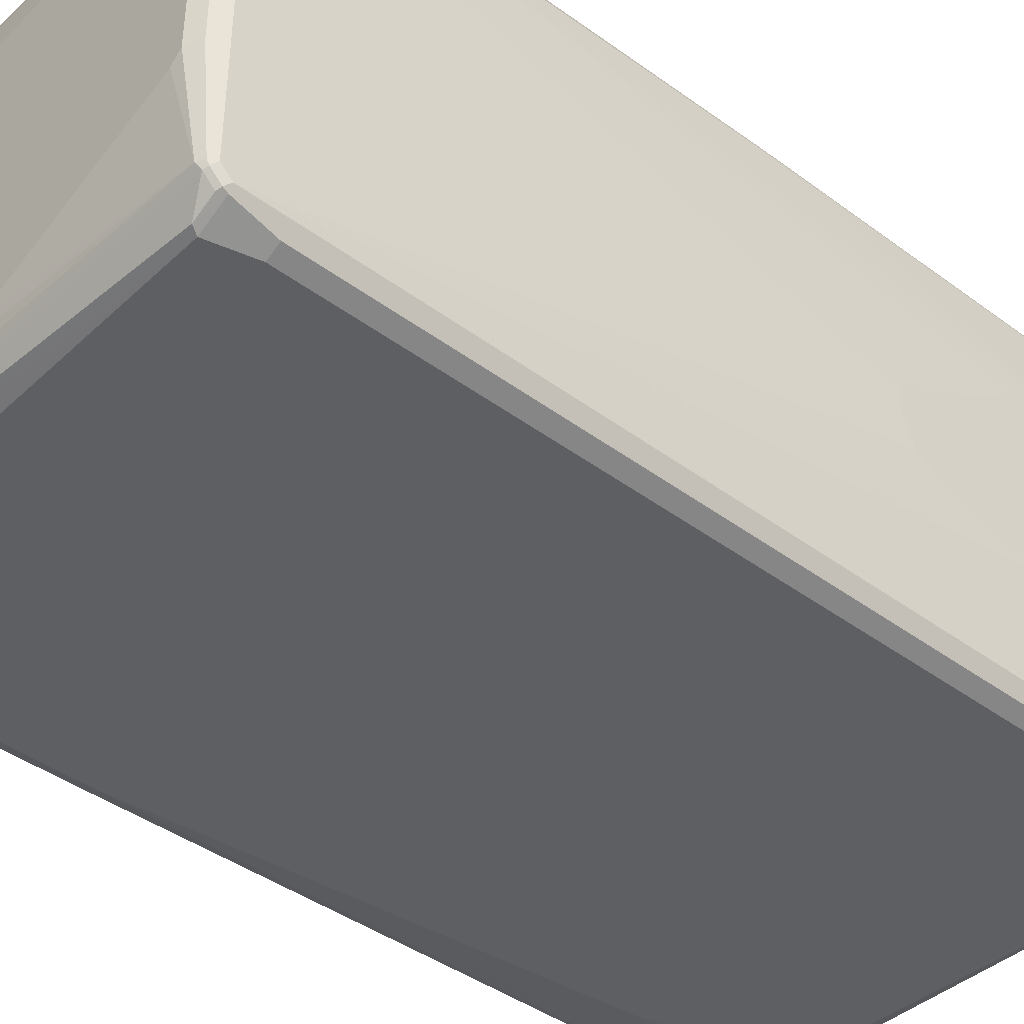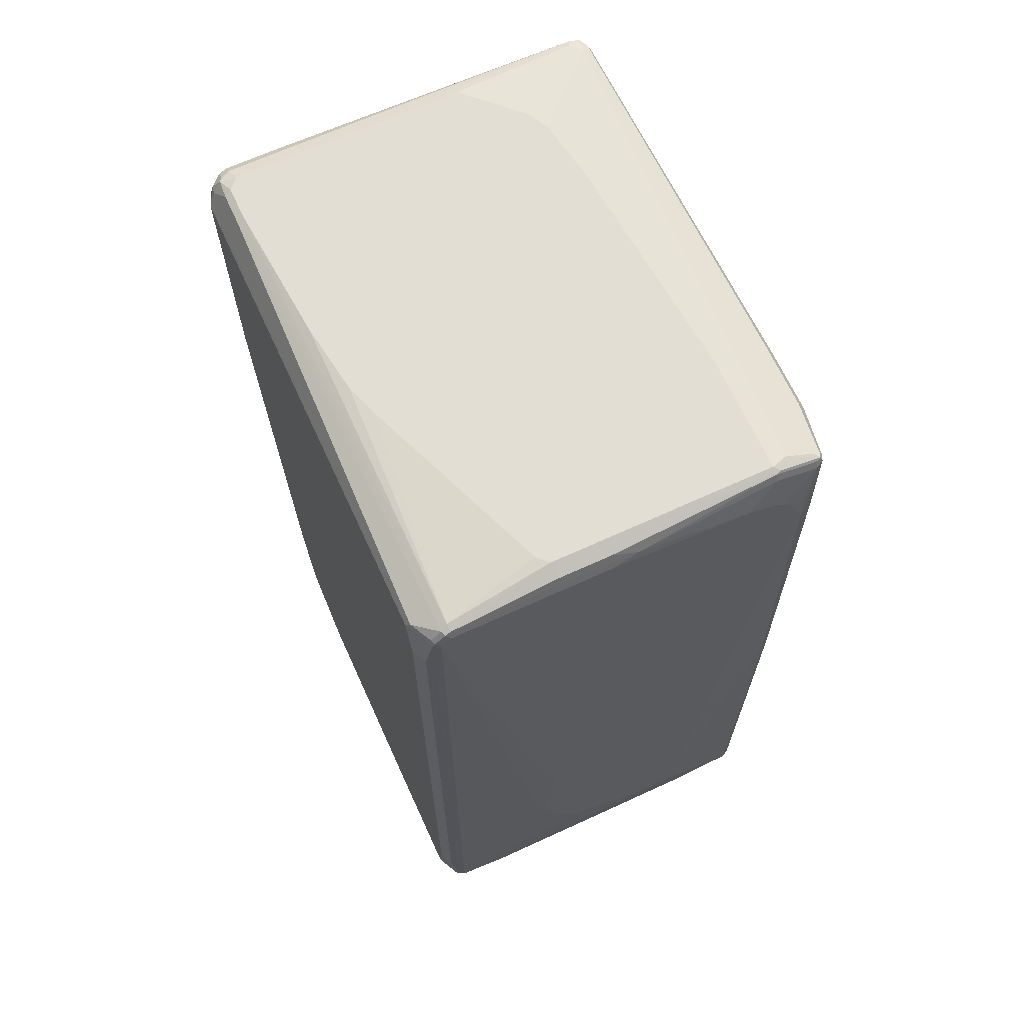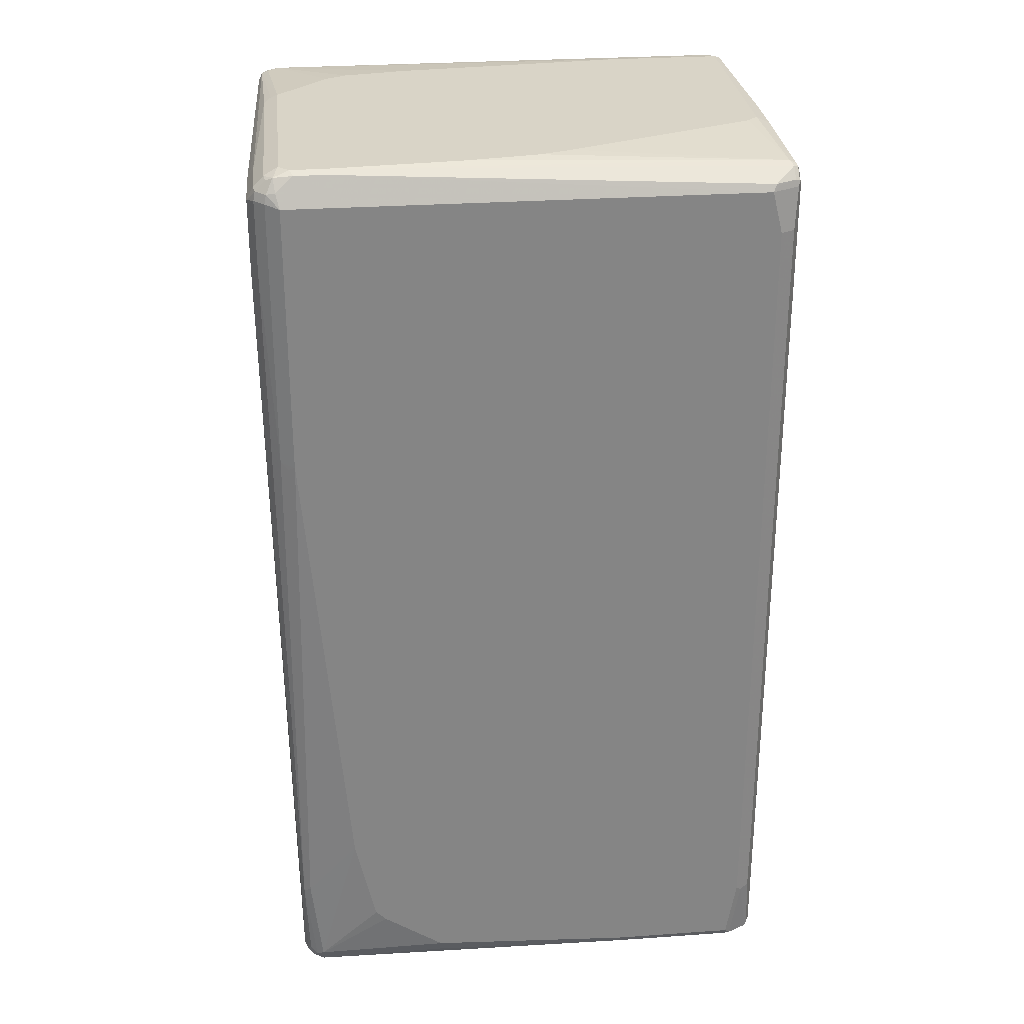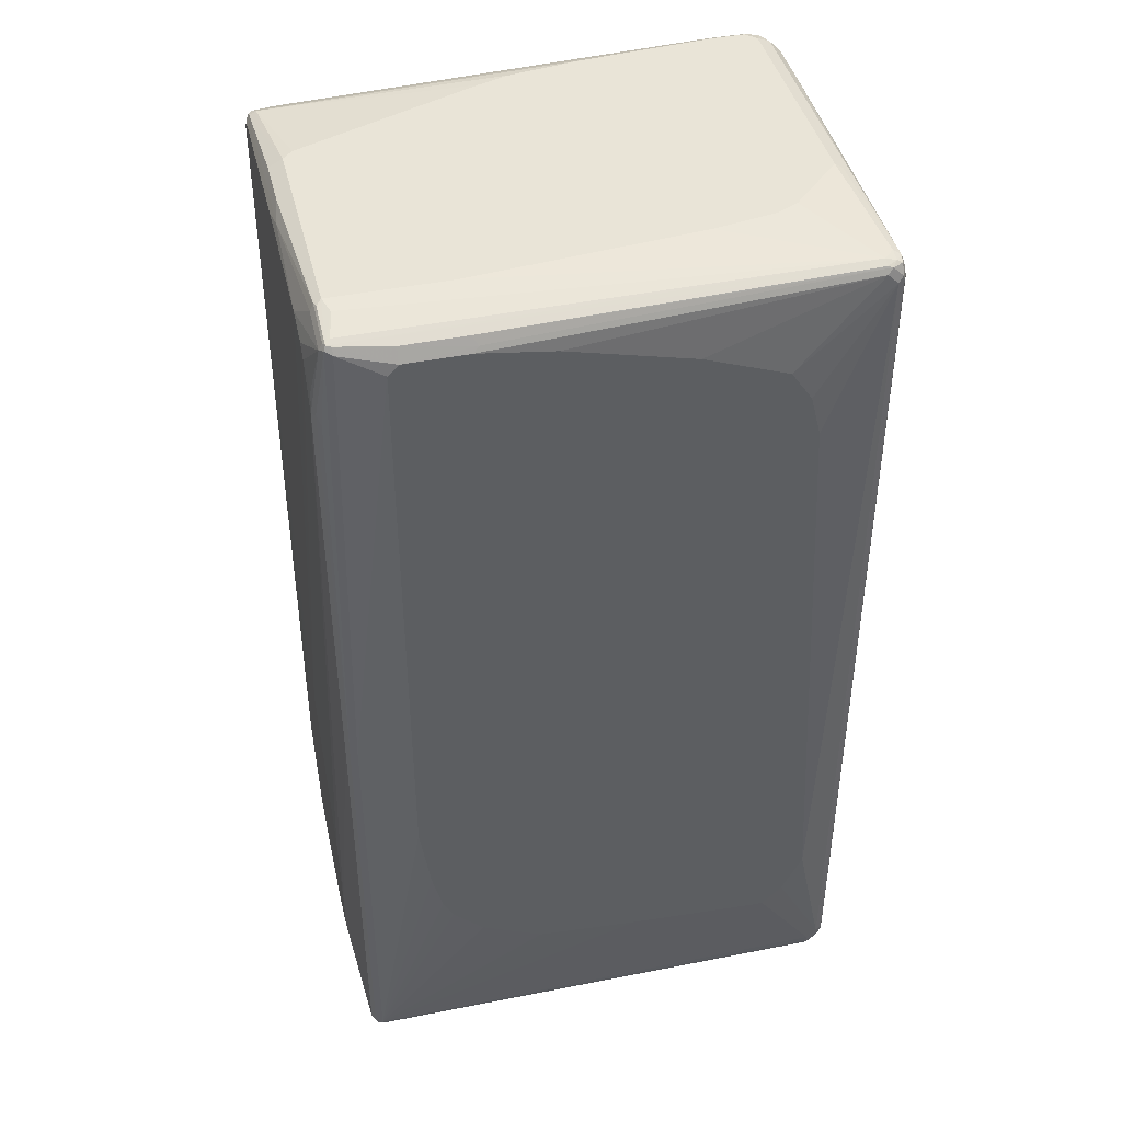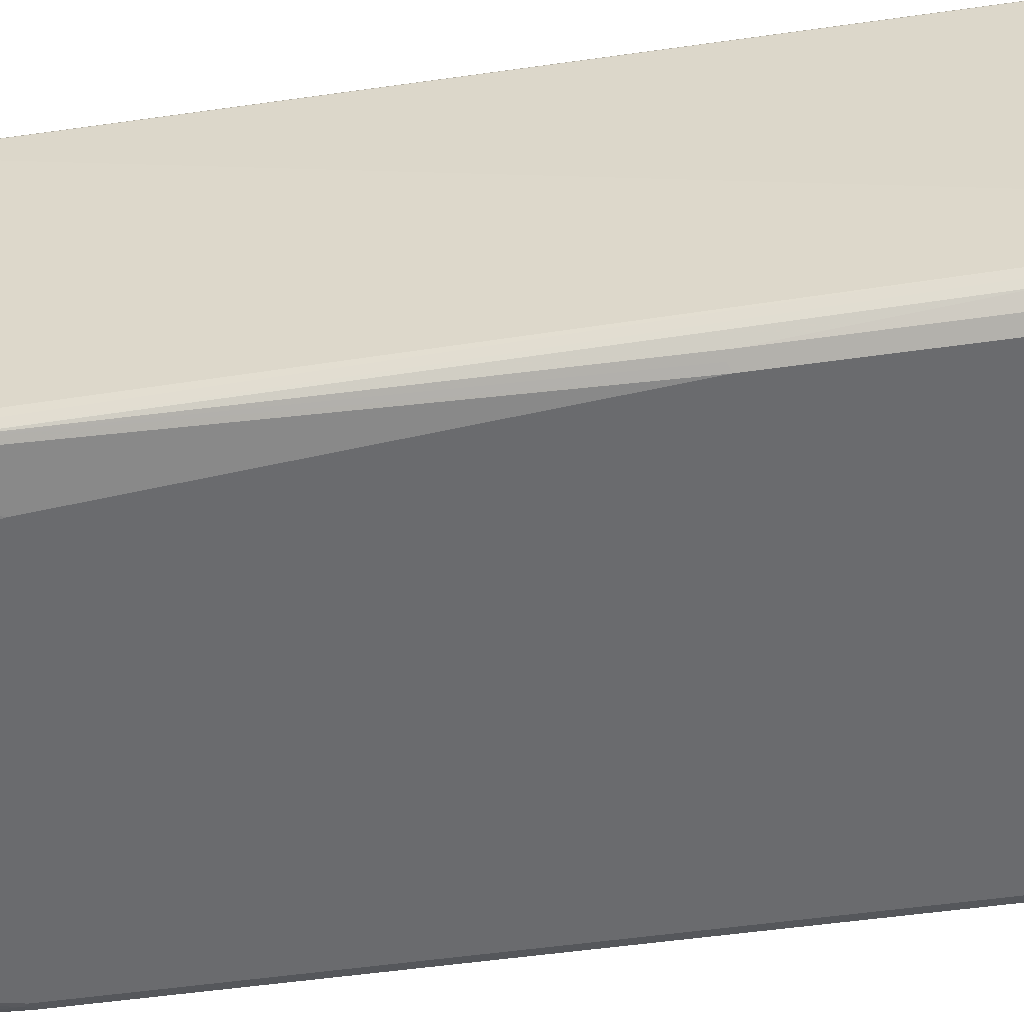
<metadata>
{"format":"obj","ext":"obj","renderer":"f3d","projection":"perspective","resolution":1024,"background":"white","views":[{"elev":-41.9,"azim":-131.8,"up":"+Z"},{"elev":67.3,"azim":-114.7,"up":"+Y"},{"elev":28.7,"azim":174.0,"up":"+Y"},{"elev":42.8,"azim":-13.7,"up":"+Y"},{"elev":-53.4,"azim":98.6,"up":"+Z"}]}
</metadata>
<code>
v 0.4691 0.7757 -0.3067
v 0.4571 0.7817 -0.3308
v 0.4541 0.7968 -0.3277
v 0.4571 0.7998 -0.3127
v 0.4691 0.7757 -0.2165
v 0.4691 0.6495 -0.3067
v 0.439 0.7817 -0.3488
v 0.436 0.7968 -0.3458
v 0.4571 0.6555 -0.3308
v 0.442 0.8029 -0.3337
v 0.436 0.8149 -0.3277
v 0.4571 0.7998 -0.2225
v 0.439 0.8178 -0.3127
v 0.4691 0.7577 -0.1804
v 0.4631 0.7877 -0.2105
v 0.4451 0.8058 0.3127
v 0.451 0.7938 0.3067
v 0.4631 0.6435 -0.3188
v 0.4691 0.7036 -0.1623
v 0.451 -0.7938 0.3067
v 0.451 -0.7938 -0.3067
v 0.451 -0.6314 -0.3248
v 0.4451 -0.6374 -0.3368
v 0.4149 0.7757 -0.3609
v 0.439 0.3126 -0.3488
v 0.421 0.7998 -0.3488
v 0.4239 0.8209 -0.3337
v 0.439 0.8178 0.08414
v 0.4149 0.83 -0.3067
v 0.4691 0.7396 -0.1623
v 0.442 0.8029 0.3293
v 0.4465 0.7938 0.327
v 0.427 0.8238 0.09622
v 0.4149 0.83 0.09022
v 0.433 0.8118 0.3067
v 0.433 0.8074 0.327
v 0.451 0.7757 0.3248
v 0.451 -0.7757 0.3248
v 0.4465 -0.8029 0.3157
v 0.4451 -0.8058 -0.3067
v 0.442 -0.8074 -0.3157
v 0.4451 -0.7998 -0.3188
v 0.439 -0.7877 -0.3308
v 0.427 -0.7998 -0.3368
v 0.433 -0.6314 -0.3428
v 0.4149 0.3066 -0.3609
v 0.427 0.3006 -0.3548
v -0.3969 0.7757 -0.3609
v 0.3157 0.7848 -0.3563
v 0.3909 0.8238 -0.3368
v 0.3969 0.83 -0.3248
v 0.4239 0.8029 0.3383
v 0.442 0.7848 0.3383
v 0.4451 0.7757 0.3368
v 0.3969 0.83 0.1082
v 0.4149 0.8118 0.3248
v 0.3247 0.83 0.1804
v 0.4149 0.8058 0.3368
v 0.4451 -0.7757 0.3368
v 0.4465 -0.7848 0.3337
v 0.4451 -0.8058 0.3067
v 0.4375 -0.8029 0.3337
v 0.439 -0.8178 0.3067
v 0.439 -0.8178 -0.3067
v 0.433 -0.8118 -0.3248
v 0.4239 -0.8074 -0.3337
v 0.4149 -0.7938 -0.3428
v 0.3427 -0.5232 -0.3609
v -0.4451 0.7757 -0.3368
v -0.4104 0.7848 -0.3518
v -0.4029 0.7877 -0.3548
v 0.3368 0.8238 -0.3368
v -0.4149 0.7036 -0.3609
v 0.3427 0.83 -0.3248
v -0.2165 0.7998 0.3488
v -0.2075 0.7848 0.3563
v 0.4149 0.7938 0.3428
v 0.433 0.7757 0.3428
v -0.4149 0.8118 0.3248
v -0.4239 0.8074 0.3337
v 0.2887 0.83 0.1984
v 0.1804 0.83 0.2165
v -0.2165 0.83 0.2526
v -0.4059 0.8254 0.2796
v 0.433 -0.7757 0.3428
v 0.4352 -0.7938 0.3383
v 0.4172 -0.8118 0.3383
v 0.4194 -0.8209 0.3337
v 0.4172 -0.8254 0.3248
v 0.4149 -0.83 0.3067
v 0.4239 -0.8254 -0.3157
v 0.4149 -0.8178 -0.3308
v 0.1804 -0.7757 -0.3609
v 0.2887 -0.7036 -0.3609
v 0.3067 -0.6855 -0.3609
v -0.451 0.7757 -0.3248
v -0.4465 0.7848 -0.3337
v -0.439 0.7877 -0.3368
v -0.439 0.7036 -0.3488
v -0.4451 -0.7938 -0.3368
v -0.439 0.8058 -0.3188
v -0.4149 -0.6855 -0.3609
v 0.1082 0.83 -0.3067
v -0.433 0.8118 -0.3067
v -0.3247 0.7998 0.3488
v -0.3247 0.7757 0.3609
v -0.2165 0.7757 0.3609
v -0.09019 0.7577 0.3609
v -0.018 0.7396 0.3609
v 0.1263 0.7036 0.3609
v 0.2706 0.6495 0.3609
v 0.3067 0.5954 0.3609
v 0.3247 0.5232 0.3609
v 0.3788 -0.5232 0.3609
v -0.427 0.8058 0.3248
v -0.433 0.7938 0.3248
v -0.427 0.7998 0.3368
v -0.4149 0.7938 0.3428
v -0.4149 0.8058 0.3368
v -0.4149 0.83 0.2526
v -0.4239 0.8254 0.2616
v 0.3608 -0.5593 0.3609
v 0.3427 -0.5954 0.3609
v 0.3067 -0.6314 0.3609
v 0.4149 -0.7938 0.3428
v 0.3999 -0.8089 0.3398
v 0.3878 -0.8209 0.3337
v 0.3999 -0.8269 0.3217
v 0.4149 -0.83 -0.3067
v 0.3608 -0.83 0.3067
v -0.1714 -0.8074 -0.3518
v -0.1804 -0.8058 -0.3548
v 0.1804 -0.7998 -0.3488
v -0.1804 -0.7938 -0.3609
v -0.451 0.7938 -0.3067
v -0.4465 0.8029 -0.3157
v -0.451 -0.7938 -0.3248
v -0.4691 -0.4691 -0.1443
v -0.4691 -0.3788 -0.1262
v -0.4691 -0.3066 -0.1082
v -0.4691 -0.2705 -0.09022
v -0.4691 -0.2345 -0.07213
v -0.439 -0.6855 -0.3488
v -0.442 -0.8029 -0.3383
v -0.4451 -0.8058 -0.3308
v -0.3969 -0.7938 -0.3609
v -0.4239 -0.6946 -0.3563
v -0.018 0.83 -0.2887
v -0.4451 0.8058 -0.3067
v -0.4149 0.83 -0.1262
v -0.3969 0.83 -0.1443
v -0.0721 0.83 -0.2706
v -0.3427 0.7577 0.3609
v -0.427 0.8238 0.2526
v -0.433 0.8118 0.2526
v -0.451 0.7757 0.1984
v -0.451 0.7577 0.2526
v -0.451 0.7396 0.2706
v -0.448 0.7067 0.3037
v -0.451 0.6675 0.3067
v -0.4451 0.6735 0.3188
v -0.439 0.6615 0.3308
v -0.4451 -0.03006 0.3368
v -0.433 -0.03607 0.3428
v -0.439 0.8178 -0.1262
v -0.439 0.8178 -0.03603
v 0.2887 -0.6314 0.3609
v -0.433 -0.7938 0.3428
v -0.427 -0.8058 0.3368
v -0.433 -0.8118 0.3248
v -0.4149 -0.83 -0.2526
v -0.3969 -0.8118 -0.3428
v 0.1443 -0.83 0.2887
v -0.3969 -0.8058 -0.3548
v -0.4059 -0.8029 -0.3563
v -0.4691 -0.2164 -0.01801
v -0.451 0.7938 -0.03603
v -0.4465 0.8029 0.008972
v -0.451 -0.8118 -0.2345
v -0.4691 -0.6855 0.1082
v -0.4691 -0.6495 -0
v -0.4691 -0.6134 -0.07213
v -0.4149 -0.8074 -0.345
v -0.433 -0.8118 -0.3248
v -0.433 -0.83 -0.2345
v -0.4451 -0.8238 -0.2406
v -0.4451 0.8058 -0.03603
v -0.3427 -0.2525 0.3609
v -0.4691 -0.2164 0.01801
v -0.4691 -0.4691 0.1623
v -0.4691 -0.6134 0.1804
v -0.451 -0.03607 0.3248
v -0.4451 -0.7877 0.3368
v 0.05409 -0.6134 0.3609
v -0.442 -0.8029 0.3337
v -0.1263 -0.5954 0.3609
v -0.2346 -0.5412 0.3609
v -0.2887 -0.4871 0.3609
v -0.3067 -0.4511 0.3609
v -0.3247 -0.3788 0.3609
v -0.4451 -0.8058 0.3188
v -0.442 -0.8209 0.2616
v -0.43 -0.8269 0.2496
v 0 -0.83 0.2706
v -0.451 -0.8118 0.1984
v -0.4691 -0.6855 0.1804
v -0.433 -0.83 0.1984
v -0.4451 -0.8238 0.1924
v -0.451 -0.7938 0.3248
f 1 2 3
f 106 111 110
f 106 112 111
f 106 113 112
f 106 114 113
f 106 122 114
f 106 123 122
f 106 124 123
f 106 167 124
f 106 194 167
f 106 196 194
f 106 197 196
f 106 198 197
f 106 199 198
f 106 200 199
f 106 188 200
f 106 153 188
f 106 118 153
f 106 119 118
f 105 119 106
f 104 152 148
f 104 151 152
f 106 110 109
f 106 109 108
f 106 108 107
f 115 121 154
f 126 168 127
f 125 168 126
f 124 168 125
f 124 167 168
f 121 166 154
f 121 165 166
f 121 150 165
f 120 150 121
f 118 164 153
f 117 164 118
f 104 150 151
f 117 163 164
f 117 161 162
f 116 161 117
f 116 160 161
f 116 159 160
f 116 158 159
f 116 157 158
f 116 156 157
f 116 155 156
f 115 155 116
f 115 154 155
f 117 162 163
f 104 149 150
f 104 136 149
f 103 104 148
f 90 204 207
f 90 173 204
f 90 130 173
f 90 128 130
f 90 129 91
f 89 127 128
f 89 128 90
f 88 127 89
f 88 126 127
f 87 126 88
f 90 207 185
f 87 125 126
f 85 125 87
f 85 124 125
f 85 123 124
f 85 122 123
f 85 114 122
f 83 120 84
f 80 121 115
f 80 120 121
f 80 84 120
f 80 119 105
f 85 87 86
f 127 168 169
f 90 185 171
f 91 129 131
f 102 147 143
f 102 175 147
f 102 146 175
f 101 136 104
f 100 145 137
f 100 144 145
f 100 143 144
f 97 101 98
f 97 136 101
f 96 142 135
f 90 171 129
f 96 141 142
f 96 139 140
f 96 138 139
f 96 137 138
f 96 136 97
f 96 135 136
f 93 133 134
f 92 133 93
f 92 132 133
f 92 131 132
f 91 131 92
f 96 140 141
f 127 169 170
f 127 170 128
f 128 170 130
f 168 200 188
f 168 199 200
f 168 198 199
f 168 197 198
f 168 196 197
f 168 194 196
f 168 195 169
f 168 193 195
f 167 194 168
f 166 187 178
f 169 195 170
f 163 168 164
f 163 209 193
f 163 192 209
f 161 163 162
f 161 192 163
f 160 192 161
f 160 191 192
f 160 190 191
f 158 160 159
f 158 190 160
f 158 189 190
f 163 193 168
f 157 189 158
f 170 195 201
f 170 202 203
f 202 207 203
f 202 208 207
f 202 205 208
f 202 209 205
f 201 209 202
f 195 209 201
f 193 209 195
f 191 209 192
f 191 206 209
f 185 208 186
f 170 201 202
f 185 207 208
f 179 186 208
f 179 206 180
f 179 205 206
f 174 183 175
f 173 203 204
f 172 183 174
f 172 184 183
f 171 184 172
f 171 185 184
f 170 203 173
f 179 208 205
f 80 118 119
f 156 189 157
f 156 178 177
f 137 182 138
f 137 181 182
f 137 180 181
f 137 179 180
f 137 186 179
f 137 145 186
f 136 187 149
f 136 178 187
f 135 178 136
f 135 177 178
f 138 182 181
f 135 189 177
f 135 142 176
f 134 175 146
f 132 134 133
f 132 175 134
f 132 174 175
f 131 174 132
f 131 172 174
f 130 170 173
f 129 172 131
f 129 171 172
f 135 176 189
f 156 177 189
f 138 181 180
f 138 206 191
f 155 178 156
f 154 178 155
f 154 166 178
f 153 168 188
f 153 164 168
f 149 166 165
f 149 187 166
f 149 165 150
f 145 185 186
f 145 184 185
f 138 180 206
f 145 183 184
f 144 175 183
f 144 147 175
f 143 147 144
f 138 140 139
f 138 141 140
f 138 142 141
f 138 176 142
f 138 189 176
f 138 190 189
f 138 191 190
f 144 183 145
f 80 117 118
f 80 116 117
f 80 115 116
f 24 50 26
f 24 49 50
f 24 48 49
f 23 47 25
f 23 46 47
f 23 45 46
f 23 67 45
f 23 44 67
f 23 43 44
f 23 42 43
f 24 46 68
f 22 42 23
f 21 41 42
f 21 40 41
f 21 39 40
f 20 39 21
f 20 38 39
f 19 38 20
f 19 37 38
f 19 30 37
f 17 32 37
f 16 36 31
f 21 42 22
f 16 35 36
f 24 68 95
f 24 94 93
f 29 57 55
f 29 81 57
f 29 82 81
f 29 83 82
f 29 120 83
f 29 150 120
f 29 151 150
f 29 152 151
f 29 148 152
f 29 103 148
f 24 95 94
f 29 74 103
f 28 34 33
f 27 51 29
f 27 50 51
f 26 50 27
f 25 47 46
f 24 73 48
f 24 102 73
f 24 146 102
f 24 134 146
f 24 93 134
f 29 51 74
f 29 55 34
f 16 34 35
f 16 28 33
f 5 15 16
f 5 12 15
f 4 28 12
f 4 13 28
f 3 13 4
f 3 11 13
f 3 27 11
f 3 10 27
f 3 8 10
f 2 25 7
f 5 16 17
f 2 9 25
f 2 7 8
f 1 9 2
f 1 6 9
f 1 19 6
f 1 30 19
f 1 14 30
f 1 5 14
f 1 12 5
f 1 4 12
f 1 3 4
f 2 8 3
f 16 33 34
f 5 17 14
f 6 19 20
f 16 32 17
f 16 31 32
f 14 37 30
f 14 17 37
f 13 34 28
f 13 29 34
f 13 27 29
f 12 16 15
f 12 28 16
f 11 27 13
f 6 18 9
f 9 23 25
f 8 27 10
f 8 26 27
f 8 24 26
f 7 46 24
f 7 25 46
f 7 24 8
f 6 23 18
f 6 22 23
f 6 21 22
f 6 20 21
f 9 18 23
f 203 207 204
f 31 52 53
f 31 36 52
f 69 73 99
f 69 98 70
f 69 97 98
f 69 96 97
f 67 95 68
f 67 94 95
f 67 93 94
f 67 92 93
f 66 92 67
f 65 91 92
f 69 99 143
f 65 92 66
f 63 91 64
f 63 90 91
f 63 89 90
f 63 88 89
f 62 88 63
f 62 87 88
f 62 86 87
f 60 86 62
f 59 86 60
f 59 85 86
f 64 91 65
f 58 80 75
f 69 143 100
f 69 137 96
f 79 84 80
f 78 114 85
f 78 113 114
f 78 112 113
f 78 111 112
f 77 111 78
f 77 110 111
f 77 109 110
f 77 108 109
f 77 107 108
f 69 100 137
f 76 105 106
f 75 105 76
f 75 80 105
f 74 104 103
f 74 101 104
f 73 143 99
f 73 102 143
f 72 101 74
f 71 101 72
f 71 98 101
f 70 98 71
f 76 106 107
f 31 53 32
f 56 84 79
f 56 82 83
f 42 65 44
f 41 64 65
f 41 65 42
f 40 64 41
f 40 63 64
f 40 61 63
f 39 63 61
f 39 62 63
f 39 60 62
f 39 61 40
f 42 44 43
f 38 60 39
f 37 59 38
f 37 54 59
f 36 58 52
f 36 56 58
f 35 57 56
f 35 55 57
f 35 56 36
f 34 55 35
f 32 54 37
f 32 53 54
f 38 59 60
f 56 83 84
f 44 65 66
f 45 67 68
f 56 81 82
f 56 57 81
f 56 80 58
f 56 79 80
f 54 85 59
f 54 78 85
f 53 78 54
f 52 78 53
f 52 77 78
f 52 107 77
f 44 66 67
f 52 76 107
f 52 58 75
f 50 74 51
f 50 72 74
f 49 72 50
f 48 73 69
f 48 72 49
f 48 71 72
f 48 70 71
f 48 69 70
f 45 68 46
f 52 75 76
f 205 209 206

</code>
